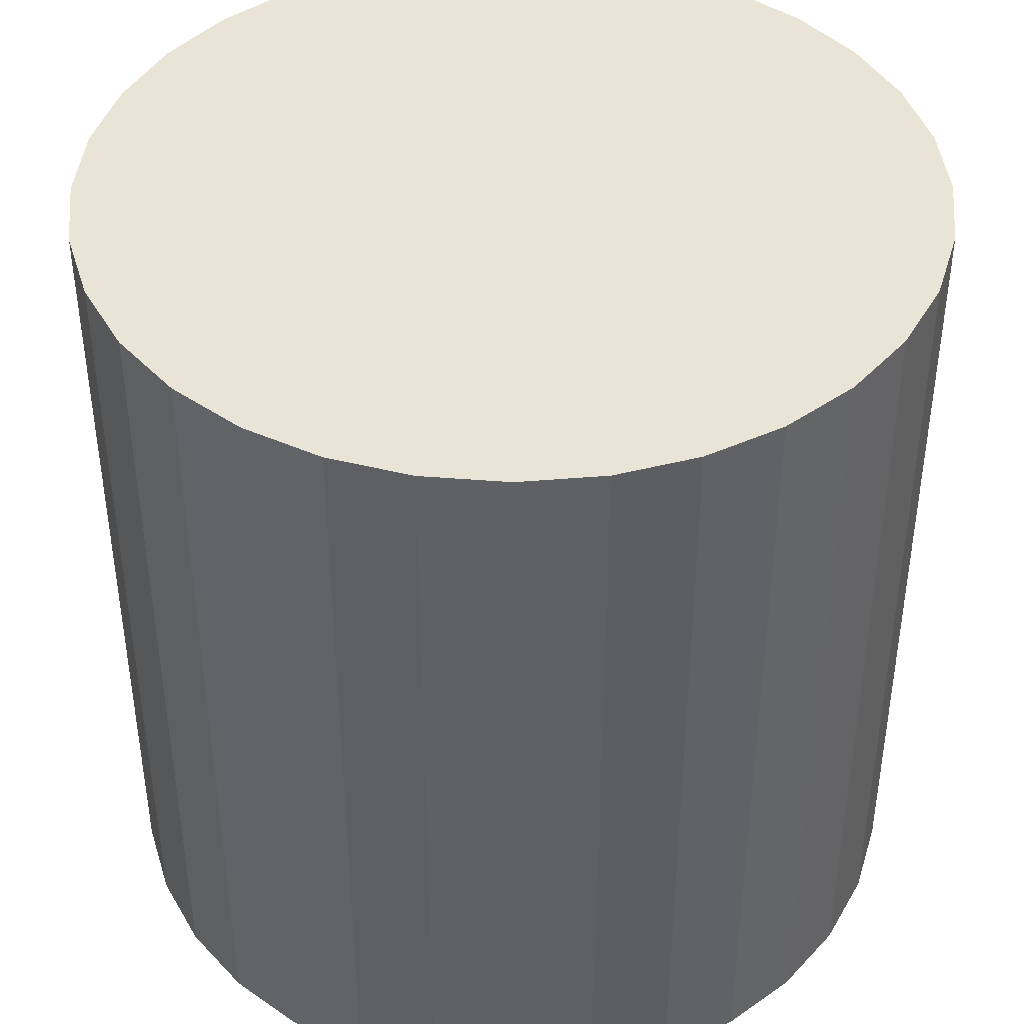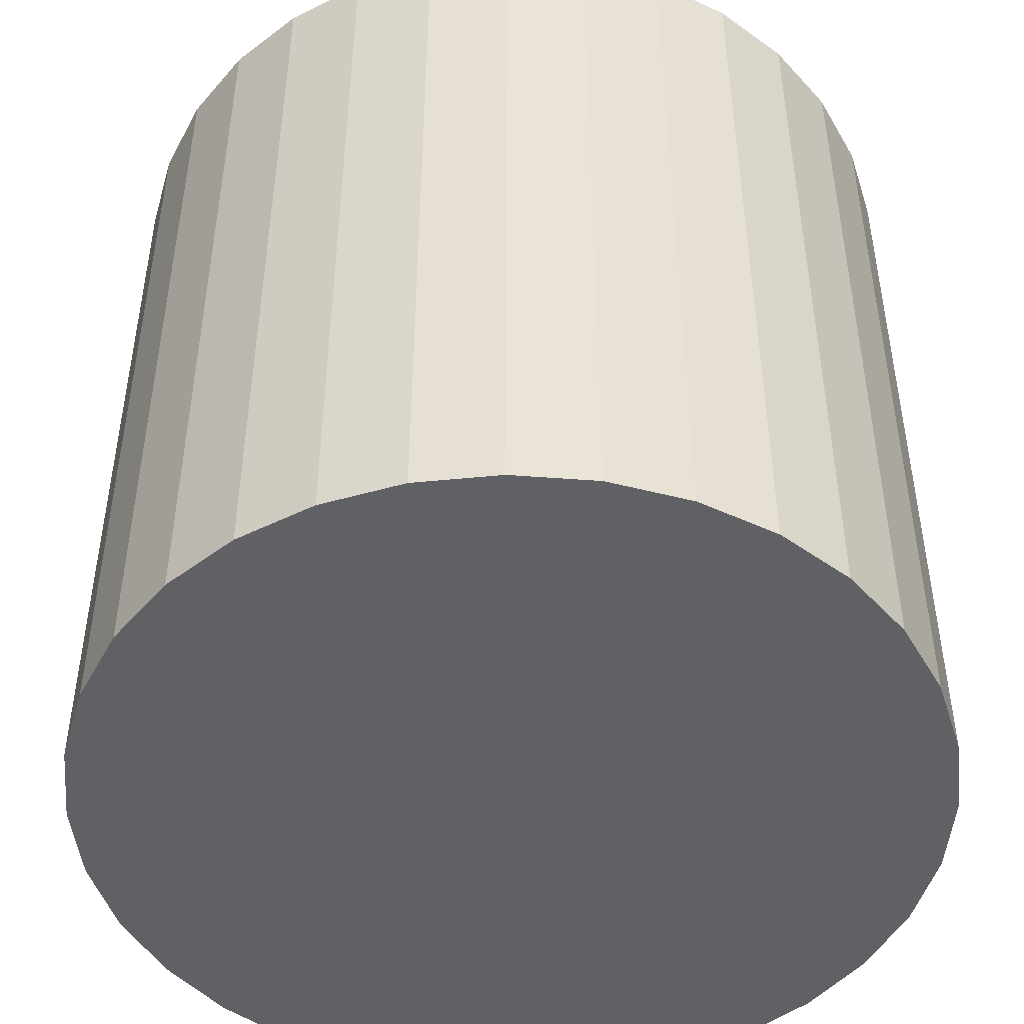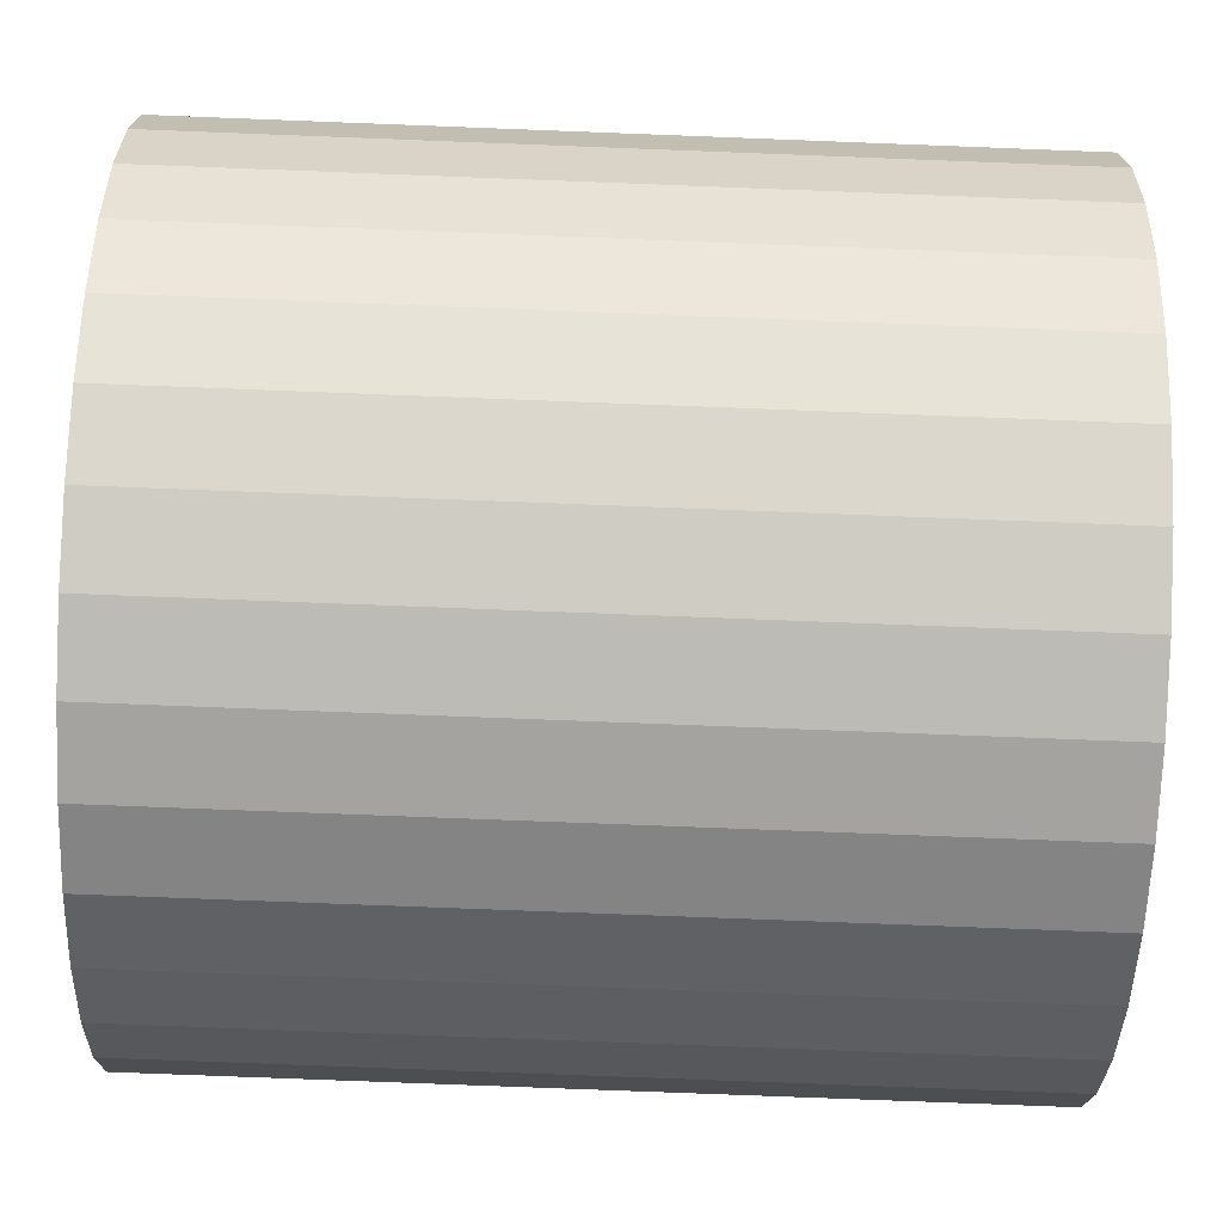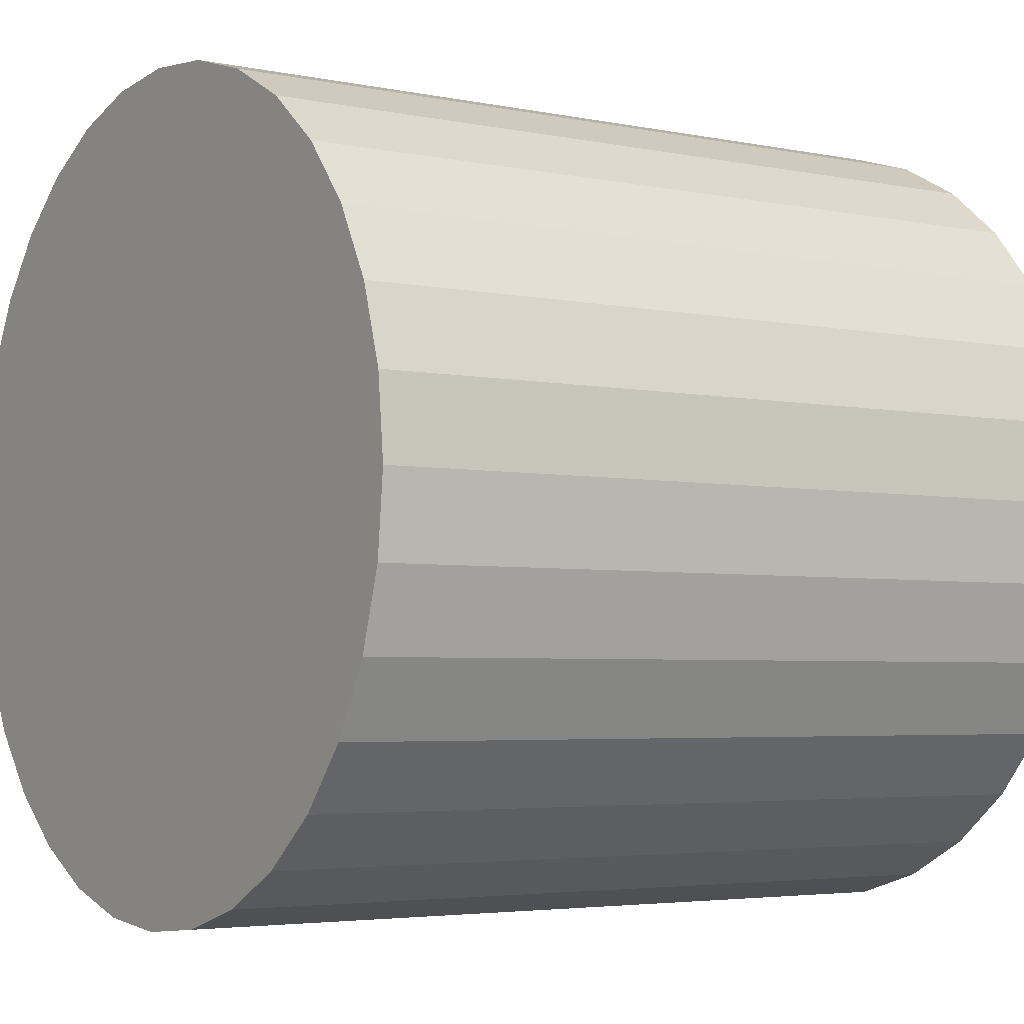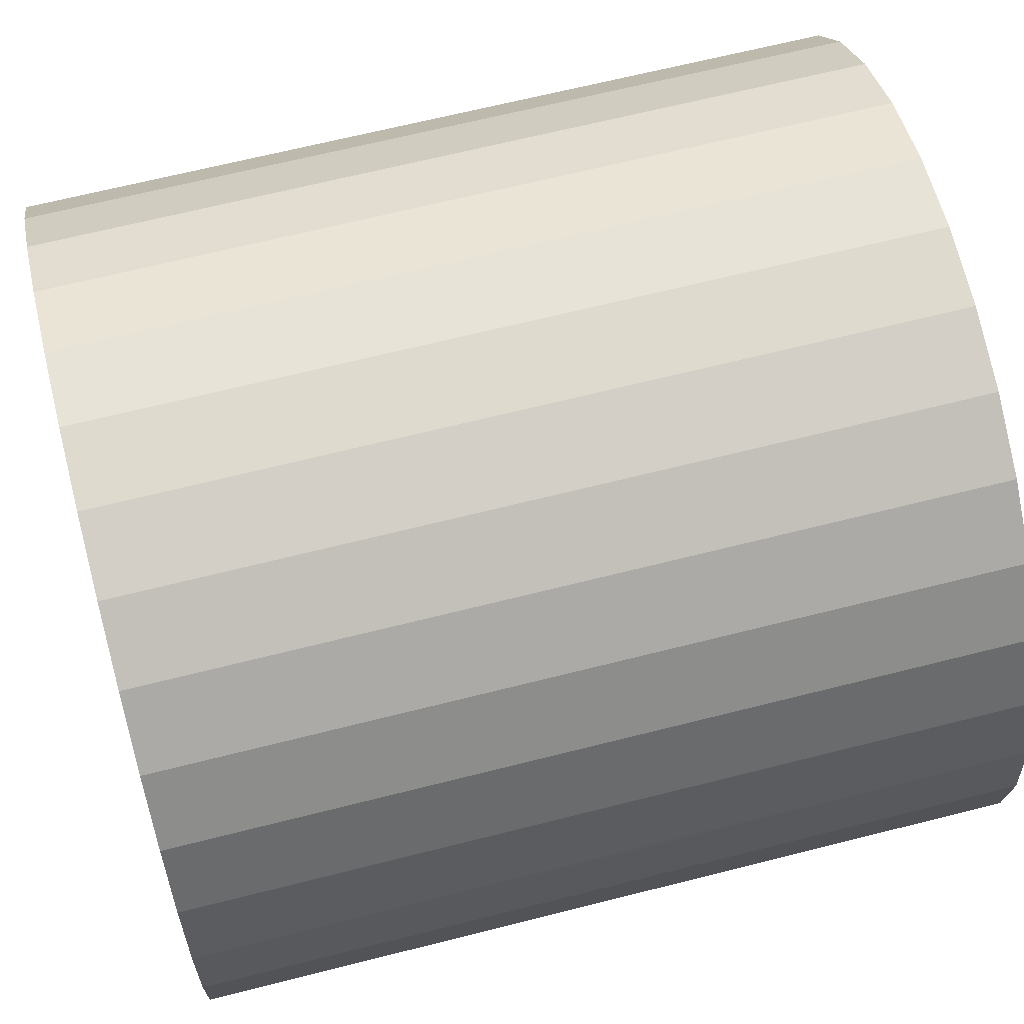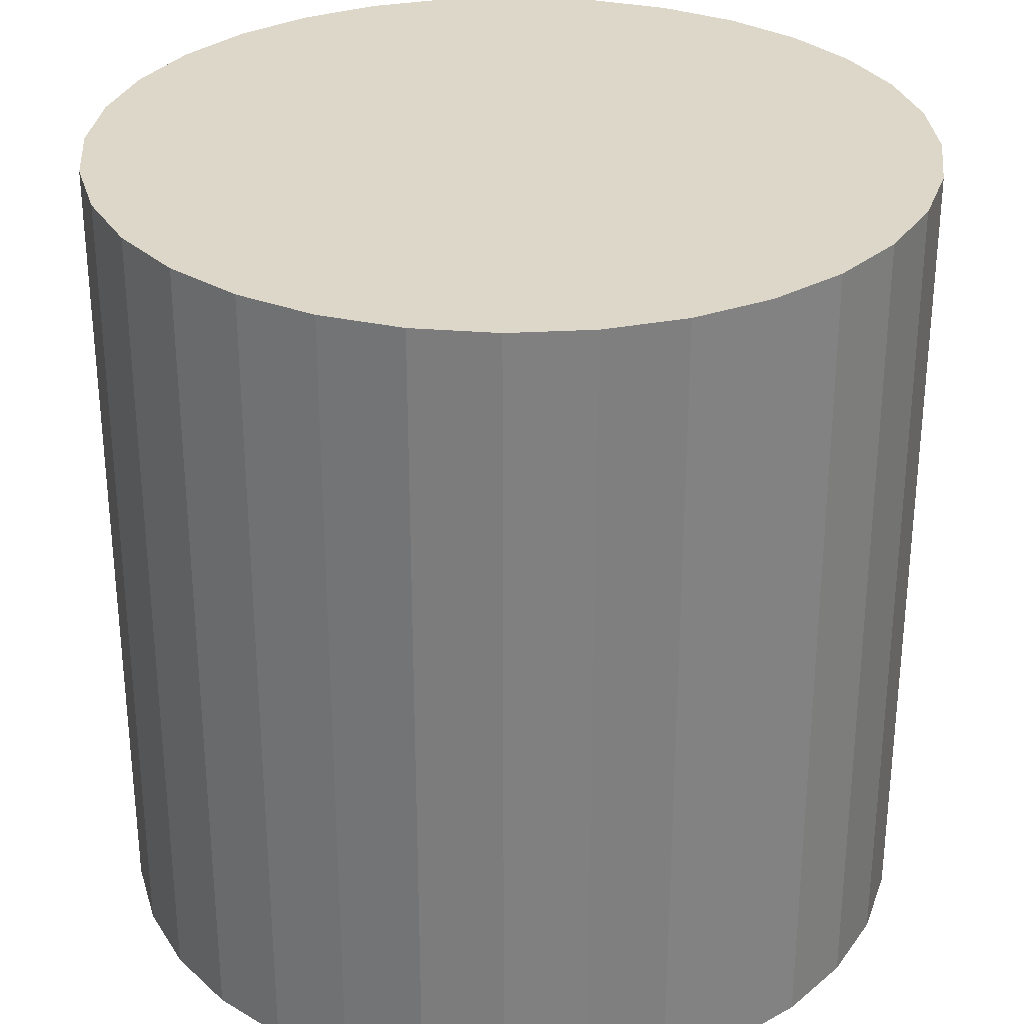
<metadata>
{"format":"obj","ext":"obj","renderer":"f3d","projection":"perspective","resolution":1024,"background":"white","views":[{"elev":42.6,"azim":-11.4,"up":"+Y"},{"elev":-48.0,"azim":57.0,"up":"+Y"},{"elev":-78.5,"azim":-92.2,"up":"+Z"},{"elev":-3.9,"azim":55.5,"up":"+Z"},{"elev":66.0,"azim":75.7,"up":"+Z"},{"elev":30.3,"azim":68.6,"up":"+Y"}]}
</metadata>
<code>
o Cube_Cube_Material_Cube_Cube_Material_Material.001
v 0 -1 -1
v 0 1 -1
v 0.1951 -1 -0.9808
v 0.1951 1 -0.9808
v 0.3827 -1 -0.9239
v 0.3827 1 -0.9239
v 0.5556 -1 -0.8315
v 0.5556 1 -0.8315
v 0.7071 -1 -0.7071
v 0.7071 1 -0.7071
v 0.8315 -1 -0.5556
v 0.8315 1 -0.5556
v 0.9239 -1 -0.3827
v 0.9239 1 -0.3827
v 0.9808 -1 -0.1951
v 0.9808 1 -0.1951
v 1 -1 -0
v 1 1 -0
v 0.9808 -1 0.1951
v 0.9808 1 0.1951
v 0.9239 -1 0.3827
v 0.9239 1 0.3827
v 0.8315 -1 0.5556
v 0.8315 1 0.5556
v 0.7071 -1 0.7071
v 0.7071 1 0.7071
v 0.5556 -1 0.8315
v 0.5556 1 0.8315
v 0.3827 -1 0.9239
v 0.3827 1 0.9239
v 0.1951 -1 0.9808
v 0.1951 1 0.9808
v -0 -1 1
v -0 1 1
v -0.1951 -1 0.9808
v -0.1951 1 0.9808
v -0.3827 -1 0.9239
v -0.3827 1 0.9239
v -0.5556 -1 0.8315
v -0.5556 1 0.8315
v -0.7071 -1 0.7071
v -0.7071 1 0.7071
v -0.8315 -1 0.5556
v -0.8315 1 0.5556
v -0.9239 -1 0.3827
v -0.9239 1 0.3827
v -0.9808 -1 0.1951
v -0.9808 1 0.1951
v -1 -1 -1e-06
v -1 1 -1e-06
v -0.9808 -1 -0.1951
v -0.9808 1 -0.1951
v -0.9239 -1 -0.3827
v -0.9239 1 -0.3827
v -0.8315 -1 -0.5556
v -0.8315 1 -0.5556
v -0.7071 -1 -0.7071
v -0.7071 1 -0.7071
v -0.5556 -1 -0.8315
v -0.5556 1 -0.8315
v -0.3827 -1 -0.9239
v -0.3827 1 -0.9239
v -0.1951 -1 -0.9808
v -0.1951 1 -0.9808
g Cube_Cube_Material_Cube_Cube_Material_Material.001_Cube_Cube_Material_Cube_Cube_Material_Material.001_Material.001
f 2 4 3
f 4 6 5
f 6 8 7
f 8 10 9
f 9 10 12
f 11 12 14
f 14 16 15
f 16 18 17
f 18 20 19
f 20 22 21
f 21 22 24
f 23 24 26
f 26 28 27
f 28 30 29
f 30 32 31
f 32 34 33
f 34 36 35
f 36 38 37
f 38 40 39
f 40 42 41
f 42 44 43
f 44 46 45
f 46 48 47
f 48 50 49
f 49 50 52
f 51 52 54
f 54 56 55
f 56 58 57
f 58 60 59
f 59 60 62
f 30 22 6
f 64 2 1
f 62 64 63
f 31 47 15
f 1 2 3
f 3 4 5
f 5 6 7
f 7 8 9
f 11 9 12
f 13 11 14
f 13 14 15
f 15 16 17
f 17 18 19
f 19 20 21
f 23 21 24
f 25 23 26
f 25 26 27
f 27 28 29
f 29 30 31
f 31 32 33
f 33 34 35
f 35 36 37
f 37 38 39
f 39 40 41
f 41 42 43
f 43 44 45
f 45 46 47
f 47 48 49
f 51 49 52
f 53 51 54
f 53 54 55
f 55 56 57
f 57 58 59
f 61 59 62
f 6 4 2
f 2 64 62
f 62 60 58
f 58 56 54
f 54 52 50
f 50 48 54
f 46 44 42
f 42 40 38
f 38 36 34
f 34 32 38
f 30 28 26
f 26 24 22
f 22 20 18
f 18 16 14
f 14 12 10
f 10 8 6
f 6 2 54
f 62 58 54
f 54 48 46
f 46 42 54
f 38 32 30
f 30 26 22
f 22 18 14
f 14 10 6
f 2 62 54
f 54 42 38
f 38 30 6
f 22 14 6
f 6 54 38
f 63 64 1
f 61 62 63
f 63 1 3
f 3 5 7
f 7 9 15
f 11 13 15
f 15 17 19
f 19 21 15
f 23 25 31
f 27 29 31
f 31 33 39
f 35 37 39
f 39 41 43
f 43 45 47
f 47 49 51
f 51 53 55
f 55 57 63
f 59 61 63
f 63 3 7
f 9 11 15
f 15 21 23
f 25 27 31
f 33 35 39
f 39 43 47
f 47 51 63
f 57 59 63
f 63 7 15
f 15 23 31
f 31 39 47
f 51 55 63
f 63 15 47

</code>
